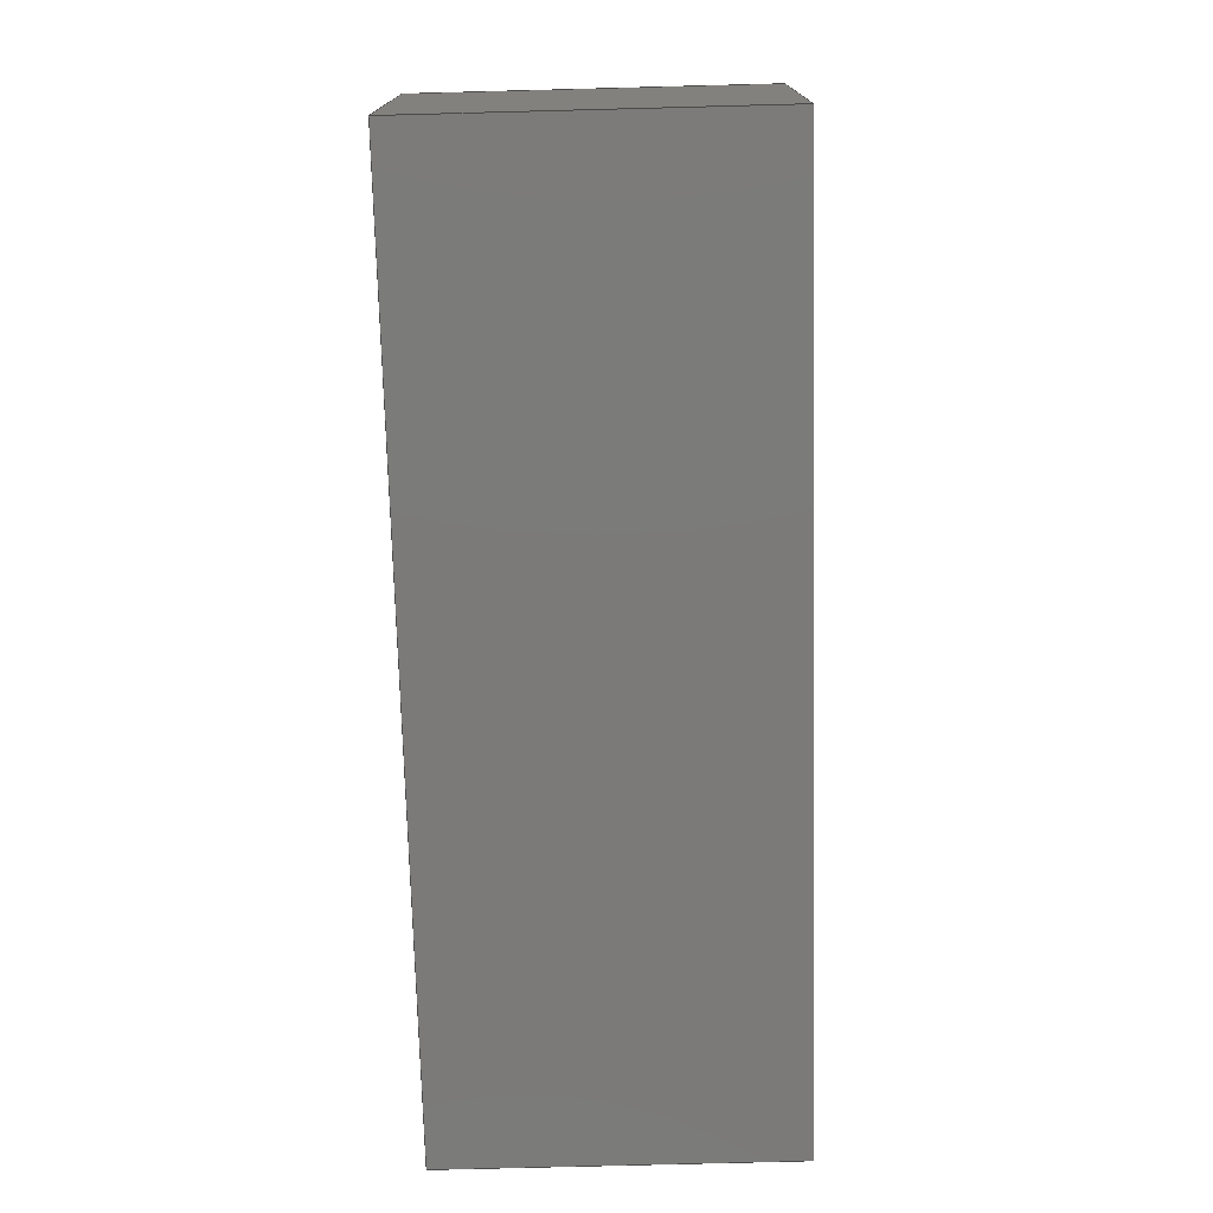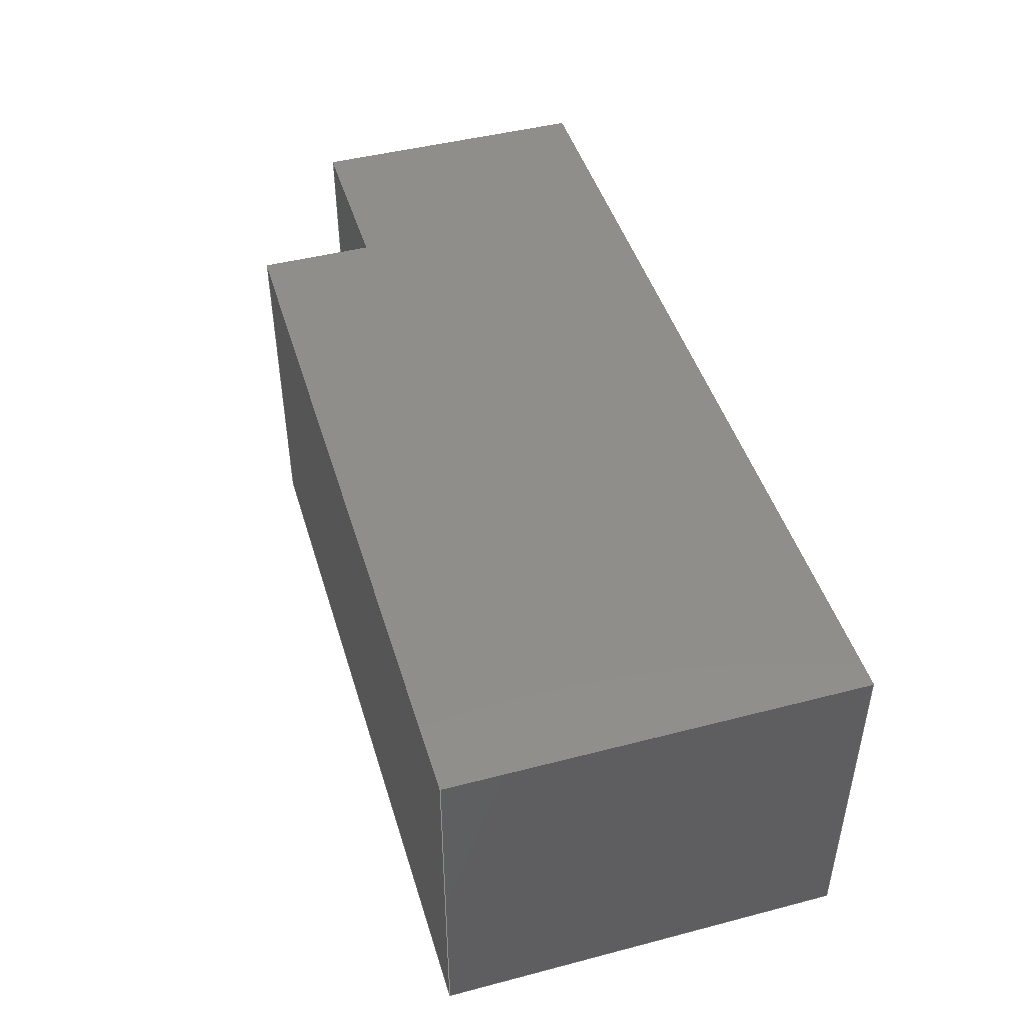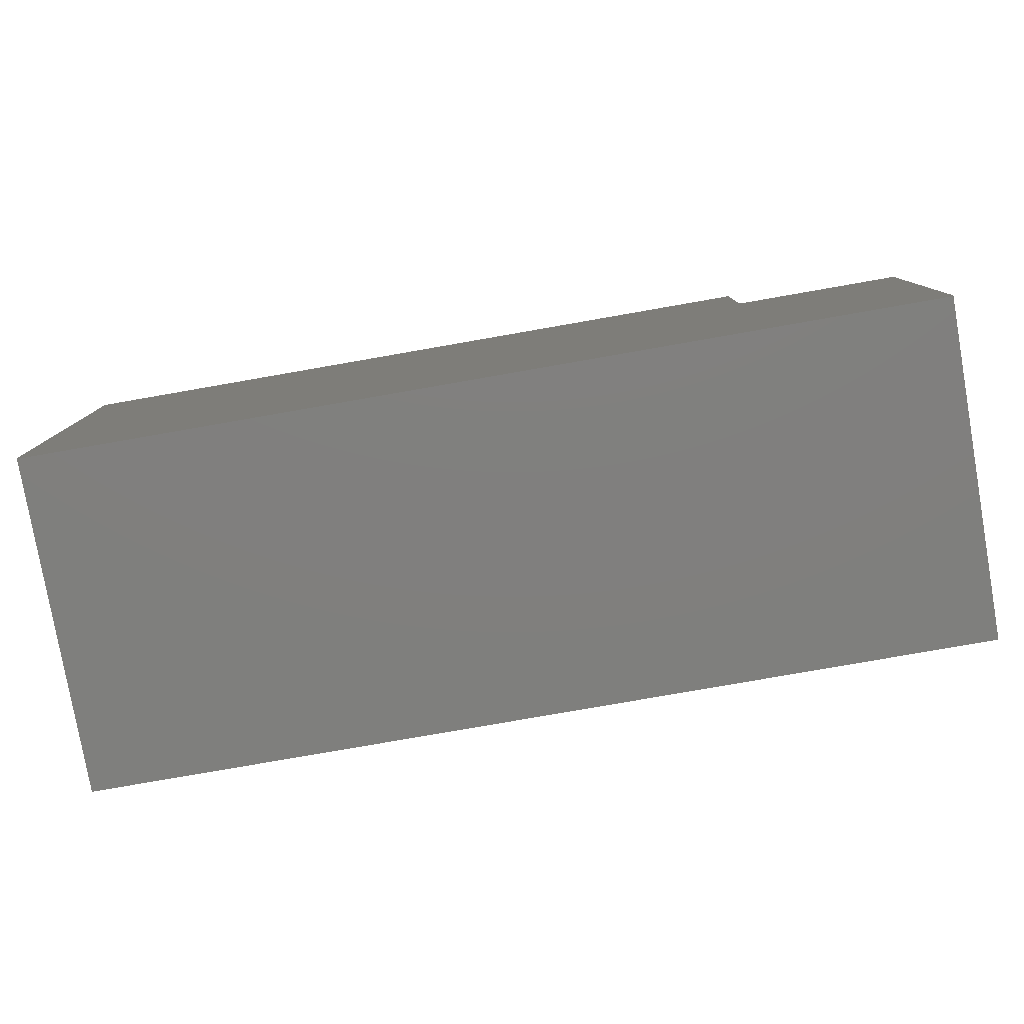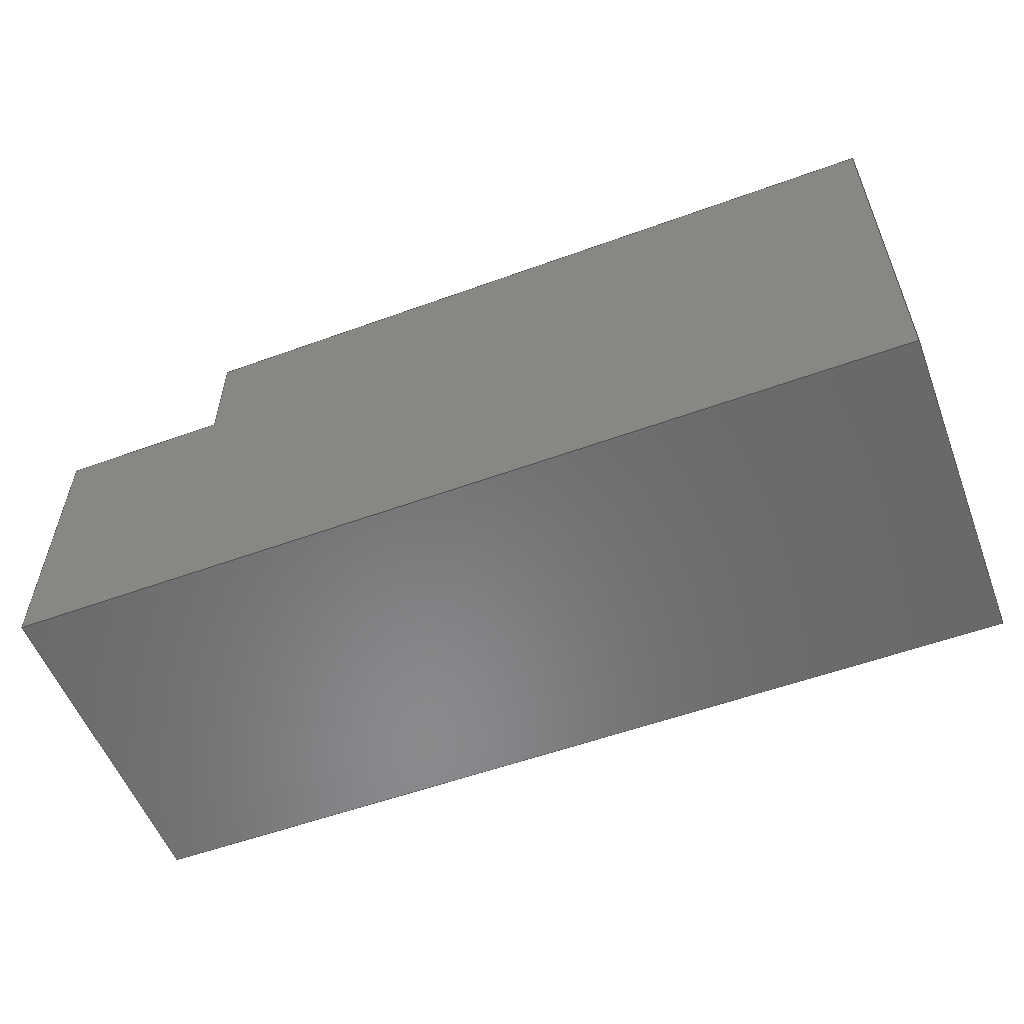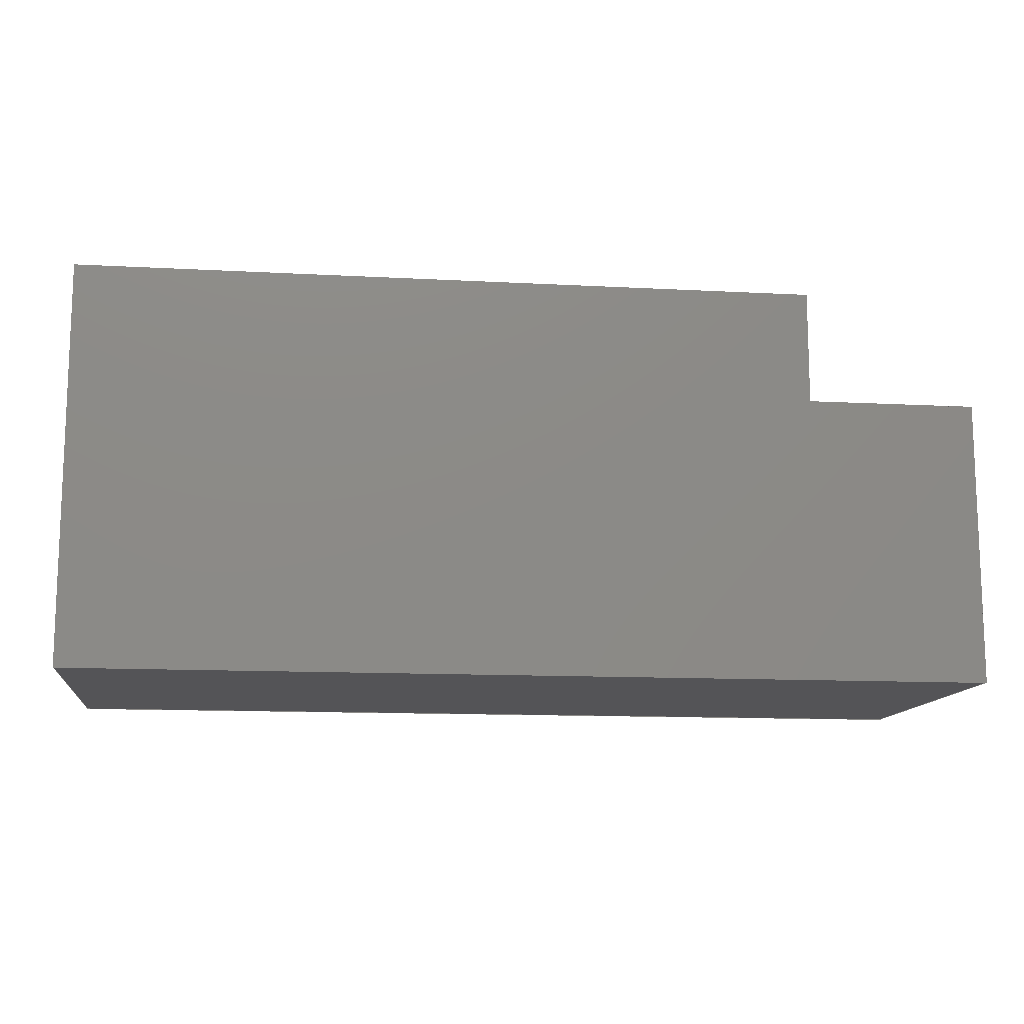
<metadata>
{"format":"step","ext":"step","renderer":"f3d","projection":"perspective","resolution":1024,"background":"white","views":[{"elev":-73.8,"azim":91.5,"up":"+Y"},{"elev":45.8,"azim":-106.6,"up":"+Z"},{"elev":-79.4,"azim":9.9,"up":"+Y"},{"elev":-55.7,"azim":-159.1,"up":"+Y"},{"elev":-12.5,"azim":-7.1,"up":"+Y"}]}
</metadata>
<code>
ISO-10303-21;
DATA;
#1=MECHANICAL_DESIGN_GEOMETRIC_PRESENTATION_REPRESENTATION('',(#4),#240);
#2=SHAPE_REPRESENTATION_RELATIONSHIP('SRR','None',#246,#3);
#3=ADVANCED_BREP_SHAPE_REPRESENTATION('',(#5),#239);
#4=STYLED_ITEM('',(#256),#5);
#5=MANIFOLD_SOLID_BREP('Body1',#140);
#6=FACE_OUTER_BOUND('',#14,.T.);
#7=FACE_OUTER_BOUND('',#15,.T.);
#8=FACE_OUTER_BOUND('',#16,.T.);
#9=FACE_OUTER_BOUND('',#17,.T.);
#10=FACE_OUTER_BOUND('',#18,.T.);
#11=FACE_OUTER_BOUND('',#19,.T.);
#12=FACE_OUTER_BOUND('',#20,.T.);
#13=FACE_OUTER_BOUND('',#21,.T.);
#14=EDGE_LOOP('',(#88,#89,#90,#91,#92,#93));
#15=EDGE_LOOP('',(#94,#95,#96,#97));
#16=EDGE_LOOP('',(#98,#99,#100,#101));
#17=EDGE_LOOP('',(#102,#103,#104,#105));
#18=EDGE_LOOP('',(#106,#107,#108,#109));
#19=EDGE_LOOP('',(#110,#111,#112,#113));
#20=EDGE_LOOP('',(#114,#115,#116,#117));
#21=EDGE_LOOP('',(#118,#119,#120,#121,#122,#123));
#22=LINE('',#202,#40);
#23=LINE('',#204,#41);
#24=LINE('',#206,#42);
#25=LINE('',#208,#43);
#26=LINE('',#210,#44);
#27=LINE('',#211,#45);
#28=LINE('',#214,#46);
#29=LINE('',#216,#47);
#30=LINE('',#217,#48);
#31=LINE('',#220,#49);
#32=LINE('',#221,#50);
#33=LINE('',#224,#51);
#34=LINE('',#225,#52);
#35=LINE('',#228,#53);
#36=LINE('',#229,#54);
#37=LINE('',#232,#55);
#38=LINE('',#233,#56);
#39=LINE('',#235,#57);
#40=VECTOR('',#166,0.01);
#41=VECTOR('',#167,0.01);
#42=VECTOR('',#168,0.01);
#43=VECTOR('',#169,0.01);
#44=VECTOR('',#170,0.01);
#45=VECTOR('',#171,0.01);
#46=VECTOR('',#174,0.01);
#47=VECTOR('',#175,0.01);
#48=VECTOR('',#176,0.01);
#49=VECTOR('',#179,0.01);
#50=VECTOR('',#180,0.01);
#51=VECTOR('',#183,0.01);
#52=VECTOR('',#184,0.01);
#53=VECTOR('',#187,0.01);
#54=VECTOR('',#188,0.01);
#55=VECTOR('',#191,0.01);
#56=VECTOR('',#192,0.01);
#57=VECTOR('',#195,0.01);
#58=VERTEX_POINT('',#200);
#59=VERTEX_POINT('',#201);
#60=VERTEX_POINT('',#203);
#61=VERTEX_POINT('',#205);
#62=VERTEX_POINT('',#207);
#63=VERTEX_POINT('',#209);
#64=VERTEX_POINT('',#213);
#65=VERTEX_POINT('',#215);
#66=VERTEX_POINT('',#219);
#67=VERTEX_POINT('',#223);
#68=VERTEX_POINT('',#227);
#69=VERTEX_POINT('',#231);
#70=EDGE_CURVE('',#58,#59,#22,.T.);
#71=EDGE_CURVE('',#59,#60,#23,.T.);
#72=EDGE_CURVE('',#60,#61,#24,.T.);
#73=EDGE_CURVE('',#61,#62,#25,.T.);
#74=EDGE_CURVE('',#62,#63,#26,.T.);
#75=EDGE_CURVE('',#63,#58,#27,.T.);
#76=EDGE_CURVE('',#64,#59,#28,.T.);
#77=EDGE_CURVE('',#65,#64,#29,.T.);
#78=EDGE_CURVE('',#60,#65,#30,.T.);
#79=EDGE_CURVE('',#66,#65,#31,.T.);
#80=EDGE_CURVE('',#61,#66,#32,.T.);
#81=EDGE_CURVE('',#67,#66,#33,.T.);
#82=EDGE_CURVE('',#62,#67,#34,.T.);
#83=EDGE_CURVE('',#68,#67,#35,.T.);
#84=EDGE_CURVE('',#63,#68,#36,.T.);
#85=EDGE_CURVE('',#69,#68,#37,.T.);
#86=EDGE_CURVE('',#58,#69,#38,.T.);
#87=EDGE_CURVE('',#64,#69,#39,.T.);
#88=ORIENTED_EDGE('',*,*,#70,.T.);
#89=ORIENTED_EDGE('',*,*,#71,.T.);
#90=ORIENTED_EDGE('',*,*,#72,.T.);
#91=ORIENTED_EDGE('',*,*,#73,.T.);
#92=ORIENTED_EDGE('',*,*,#74,.T.);
#93=ORIENTED_EDGE('',*,*,#75,.T.);
#94=ORIENTED_EDGE('',*,*,#76,.F.);
#95=ORIENTED_EDGE('',*,*,#77,.F.);
#96=ORIENTED_EDGE('',*,*,#78,.F.);
#97=ORIENTED_EDGE('',*,*,#71,.F.);
#98=ORIENTED_EDGE('',*,*,#78,.T.);
#99=ORIENTED_EDGE('',*,*,#79,.F.);
#100=ORIENTED_EDGE('',*,*,#80,.F.);
#101=ORIENTED_EDGE('',*,*,#72,.F.);
#102=ORIENTED_EDGE('',*,*,#80,.T.);
#103=ORIENTED_EDGE('',*,*,#81,.F.);
#104=ORIENTED_EDGE('',*,*,#82,.F.);
#105=ORIENTED_EDGE('',*,*,#73,.F.);
#106=ORIENTED_EDGE('',*,*,#82,.T.);
#107=ORIENTED_EDGE('',*,*,#83,.F.);
#108=ORIENTED_EDGE('',*,*,#84,.F.);
#109=ORIENTED_EDGE('',*,*,#74,.F.);
#110=ORIENTED_EDGE('',*,*,#84,.T.);
#111=ORIENTED_EDGE('',*,*,#85,.F.);
#112=ORIENTED_EDGE('',*,*,#86,.F.);
#113=ORIENTED_EDGE('',*,*,#75,.F.);
#114=ORIENTED_EDGE('',*,*,#86,.T.);
#115=ORIENTED_EDGE('',*,*,#87,.F.);
#116=ORIENTED_EDGE('',*,*,#76,.T.);
#117=ORIENTED_EDGE('',*,*,#70,.F.);
#118=ORIENTED_EDGE('',*,*,#87,.T.);
#119=ORIENTED_EDGE('',*,*,#85,.T.);
#120=ORIENTED_EDGE('',*,*,#83,.T.);
#121=ORIENTED_EDGE('',*,*,#81,.T.);
#122=ORIENTED_EDGE('',*,*,#79,.T.);
#123=ORIENTED_EDGE('',*,*,#77,.T.);
#124=PLANE('',#154);
#125=PLANE('',#155);
#126=PLANE('',#156);
#127=PLANE('',#157);
#128=PLANE('',#158);
#129=PLANE('',#159);
#130=PLANE('',#160);
#131=PLANE('',#161);
#132=ADVANCED_FACE('',(#6),#124,.T.);
#133=ADVANCED_FACE('',(#7),#125,.T.);
#134=ADVANCED_FACE('',(#8),#126,.T.);
#135=ADVANCED_FACE('',(#9),#127,.T.);
#136=ADVANCED_FACE('',(#10),#128,.T.);
#137=ADVANCED_FACE('',(#11),#129,.T.);
#138=ADVANCED_FACE('',(#12),#130,.T.);
#139=ADVANCED_FACE('',(#13),#131,.T.);
#140=CLOSED_SHELL('',(#132,#133,#134,#135,#136,#137,#138,#139));
#141=DERIVED_UNIT_ELEMENT(#143,1);
#142=DERIVED_UNIT_ELEMENT(#241,3);
#143=(
MASS_UNIT()
NAMED_UNIT(*)
SI_UNIT(.KILO.,.GRAM.)
);
#144=DERIVED_UNIT((#141,#142));
#145=MEASURE_REPRESENTATION_ITEM('density measure',
POSITIVE_RATIO_MEASURE(7850),#144);
#146=PROPERTY_DEFINITION_REPRESENTATION(#151,#148);
#147=PROPERTY_DEFINITION_REPRESENTATION(#152,#149);
#148=REPRESENTATION('material name',(#150),#239);
#149=REPRESENTATION('density',(#145),#239);
#150=DESCRIPTIVE_REPRESENTATION_ITEM('Steel','Steel');
#151=PROPERTY_DEFINITION('material property','material name',#248);
#152=PROPERTY_DEFINITION('material property','density of part',#248);
#153=AXIS2_PLACEMENT_3D('placement',#198,#162,#163);
#154=AXIS2_PLACEMENT_3D('',#199,#164,#165);
#155=AXIS2_PLACEMENT_3D('',#212,#172,#173);
#156=AXIS2_PLACEMENT_3D('',#218,#177,#178);
#157=AXIS2_PLACEMENT_3D('',#222,#181,#182);
#158=AXIS2_PLACEMENT_3D('',#226,#185,#186);
#159=AXIS2_PLACEMENT_3D('',#230,#189,#190);
#160=AXIS2_PLACEMENT_3D('',#234,#193,#194);
#161=AXIS2_PLACEMENT_3D('',#236,#196,#197);
#162=DIRECTION('axis',(0,0,1));
#163=DIRECTION('refdir',(1,0,0));
#164=DIRECTION('center_axis',(0,0,-1));
#165=DIRECTION('ref_axis',(-1,0,0));
#166=DIRECTION('',(1,0,0));
#167=DIRECTION('',(0,-1,0));
#168=DIRECTION('',(-1,0,0));
#169=DIRECTION('',(0,1,0));
#170=DIRECTION('',(1,0,0));
#171=DIRECTION('',(0,-1,0));
#172=DIRECTION('center_axis',(1,0,0));
#173=DIRECTION('ref_axis',(0,1,0));
#174=DIRECTION('',(0,0,-1));
#175=DIRECTION('',(0,1,0));
#176=DIRECTION('',(0,0,1));
#177=DIRECTION('center_axis',(0,-1,0));
#178=DIRECTION('ref_axis',(1,0,0));
#179=DIRECTION('',(1,0,0));
#180=DIRECTION('',(0,0,1));
#181=DIRECTION('center_axis',(-1,0,0));
#182=DIRECTION('ref_axis',(0,-1,0));
#183=DIRECTION('',(0,-1,0));
#184=DIRECTION('',(0,0,1));
#185=DIRECTION('center_axis',(0,1,0));
#186=DIRECTION('ref_axis',(-1,0,0));
#187=DIRECTION('',(-1,0,0));
#188=DIRECTION('',(0,0,1));
#189=DIRECTION('center_axis',(1,0,0));
#190=DIRECTION('ref_axis',(0,1,0));
#191=DIRECTION('',(0,1,0));
#192=DIRECTION('',(0,0,1));
#193=DIRECTION('center_axis',(0,1,0));
#194=DIRECTION('ref_axis',(-1,0,0));
#195=DIRECTION('',(-1,0,0));
#196=DIRECTION('center_axis',(0,0,1));
#197=DIRECTION('ref_axis',(1,0,0));
#198=CARTESIAN_POINT('',(0,0,0));
#199=CARTESIAN_POINT('Origin',(4,1.75,-1.5));
#200=CARTESIAN_POINT('',(6.5,2.5,-1.5));
#201=CARTESIAN_POINT('',(8,2.5,-1.5));
#202=CARTESIAN_POINT('',(8,2.5,-1.5));
#203=CARTESIAN_POINT('',(8,0,-1.5));
#204=CARTESIAN_POINT('',(8,0,-1.5));
#205=CARTESIAN_POINT('',(0,0,-1.5));
#206=CARTESIAN_POINT('',(0,0,-1.5));
#207=CARTESIAN_POINT('',(0,3.5,-1.5));
#208=CARTESIAN_POINT('',(0,3.5,-1.5));
#209=CARTESIAN_POINT('',(6.5,3.5,-1.5));
#210=CARTESIAN_POINT('',(6.5,3.5,-1.5));
#211=CARTESIAN_POINT('',(6.5,0,-1.5));
#212=CARTESIAN_POINT('Origin',(8,0,0));
#213=CARTESIAN_POINT('',(8,2.5,1.5));
#214=CARTESIAN_POINT('',(8,2.5,0));
#215=CARTESIAN_POINT('',(8,0,1.5));
#216=CARTESIAN_POINT('',(8,0,1.5));
#217=CARTESIAN_POINT('',(8,0,0));
#218=CARTESIAN_POINT('Origin',(0,0,0));
#219=CARTESIAN_POINT('',(0,0,1.5));
#220=CARTESIAN_POINT('',(0,0,1.5));
#221=CARTESIAN_POINT('',(0,0,0));
#222=CARTESIAN_POINT('Origin',(0,3.5,0));
#223=CARTESIAN_POINT('',(0,3.5,1.5));
#224=CARTESIAN_POINT('',(0,3.5,1.5));
#225=CARTESIAN_POINT('',(0,3.5,0));
#226=CARTESIAN_POINT('Origin',(6.5,3.5,0));
#227=CARTESIAN_POINT('',(6.5,3.5,1.5));
#228=CARTESIAN_POINT('',(6.5,3.5,1.5));
#229=CARTESIAN_POINT('',(6.5,3.5,0));
#230=CARTESIAN_POINT('Origin',(6.5,2.5,0));
#231=CARTESIAN_POINT('',(6.5,2.5,1.5));
#232=CARTESIAN_POINT('',(6.5,0,1.5));
#233=CARTESIAN_POINT('',(6.5,2.5,0));
#234=CARTESIAN_POINT('Origin',(8,2.5,0));
#235=CARTESIAN_POINT('',(8,2.5,1.5));
#236=CARTESIAN_POINT('Origin',(4,1.75,1.5));
#237=UNCERTAINTY_MEASURE_WITH_UNIT(LENGTH_MEASURE(1e-05),#241,
'DISTANCE_ACCURACY_VALUE',
'Maximum model space distance between geometric entities at asserted c
onnectivities');
#238=UNCERTAINTY_MEASURE_WITH_UNIT(LENGTH_MEASURE(1e-05),#241,
'DISTANCE_ACCURACY_VALUE',
'Maximum model space distance between geometric entities at asserted c
onnectivities');
#239=(
GEOMETRIC_REPRESENTATION_CONTEXT(3)
GLOBAL_UNCERTAINTY_ASSIGNED_CONTEXT((#237))
GLOBAL_UNIT_ASSIGNED_CONTEXT((#241,#242,#243))
REPRESENTATION_CONTEXT('','3D')
);
#240=(
GEOMETRIC_REPRESENTATION_CONTEXT(3)
GLOBAL_UNCERTAINTY_ASSIGNED_CONTEXT((#238))
GLOBAL_UNIT_ASSIGNED_CONTEXT((#241,#242,#243))
REPRESENTATION_CONTEXT('','3D')
);
#241=(
LENGTH_UNIT()
NAMED_UNIT(*)
SI_UNIT($,.METRE.)
);
#242=(
NAMED_UNIT(*)
PLANE_ANGLE_UNIT()
SI_UNIT($,.RADIAN.)
);
#243=(
NAMED_UNIT(*)
SI_UNIT($,.STERADIAN.)
SOLID_ANGLE_UNIT()
);
#244=SHAPE_DEFINITION_REPRESENTATION(#245,#246);
#245=PRODUCT_DEFINITION_SHAPE('',$,#248);
#246=SHAPE_REPRESENTATION('',(#153),#239);
#247=PRODUCT_DEFINITION_CONTEXT('part definition',#252,'design');
#248=PRODUCT_DEFINITION('Untitled','Untitled',#249,#247);
#249=PRODUCT_DEFINITION_FORMATION('',$,#254);
#250=PRODUCT_RELATED_PRODUCT_CATEGORY('Untitled','Untitled',(#254));
#251=APPLICATION_PROTOCOL_DEFINITION('international standard',
'automotive_design',2009,#252);
#252=APPLICATION_CONTEXT(
'Core Data for Automotive Mechanical Design Process');
#253=PRODUCT_CONTEXT('part definition',#252,'mechanical');
#254=PRODUCT('Untitled','Untitled',$,(#253));
#255=PRESENTATION_STYLE_ASSIGNMENT((#257));
#256=PRESENTATION_STYLE_ASSIGNMENT((#258));
#257=SURFACE_STYLE_USAGE(.BOTH.,#259);
#258=SURFACE_STYLE_USAGE(.BOTH.,#260);
#259=SURFACE_SIDE_STYLE('',(#261));
#260=SURFACE_SIDE_STYLE('',(#262));
#261=SURFACE_STYLE_FILL_AREA(#263);
#262=SURFACE_STYLE_FILL_AREA(#264);
#263=FILL_AREA_STYLE('Steel - Satin',(#265));
#264=FILL_AREA_STYLE('Plastic - Glossy (Yellow)',(#266));
#265=FILL_AREA_STYLE_COLOUR('Steel - Satin',#267);
#266=FILL_AREA_STYLE_COLOUR('Plastic - Glossy (Yellow)',#268);
#267=COLOUR_RGB('Steel - Satin',0.6275,0.6275,0.6275);
#268=COLOUR_RGB('Plastic - Glossy (Yellow)',0.9098,0.6784,
0.1373);
ENDSEC;
END-ISO-10303-21;

</code>
